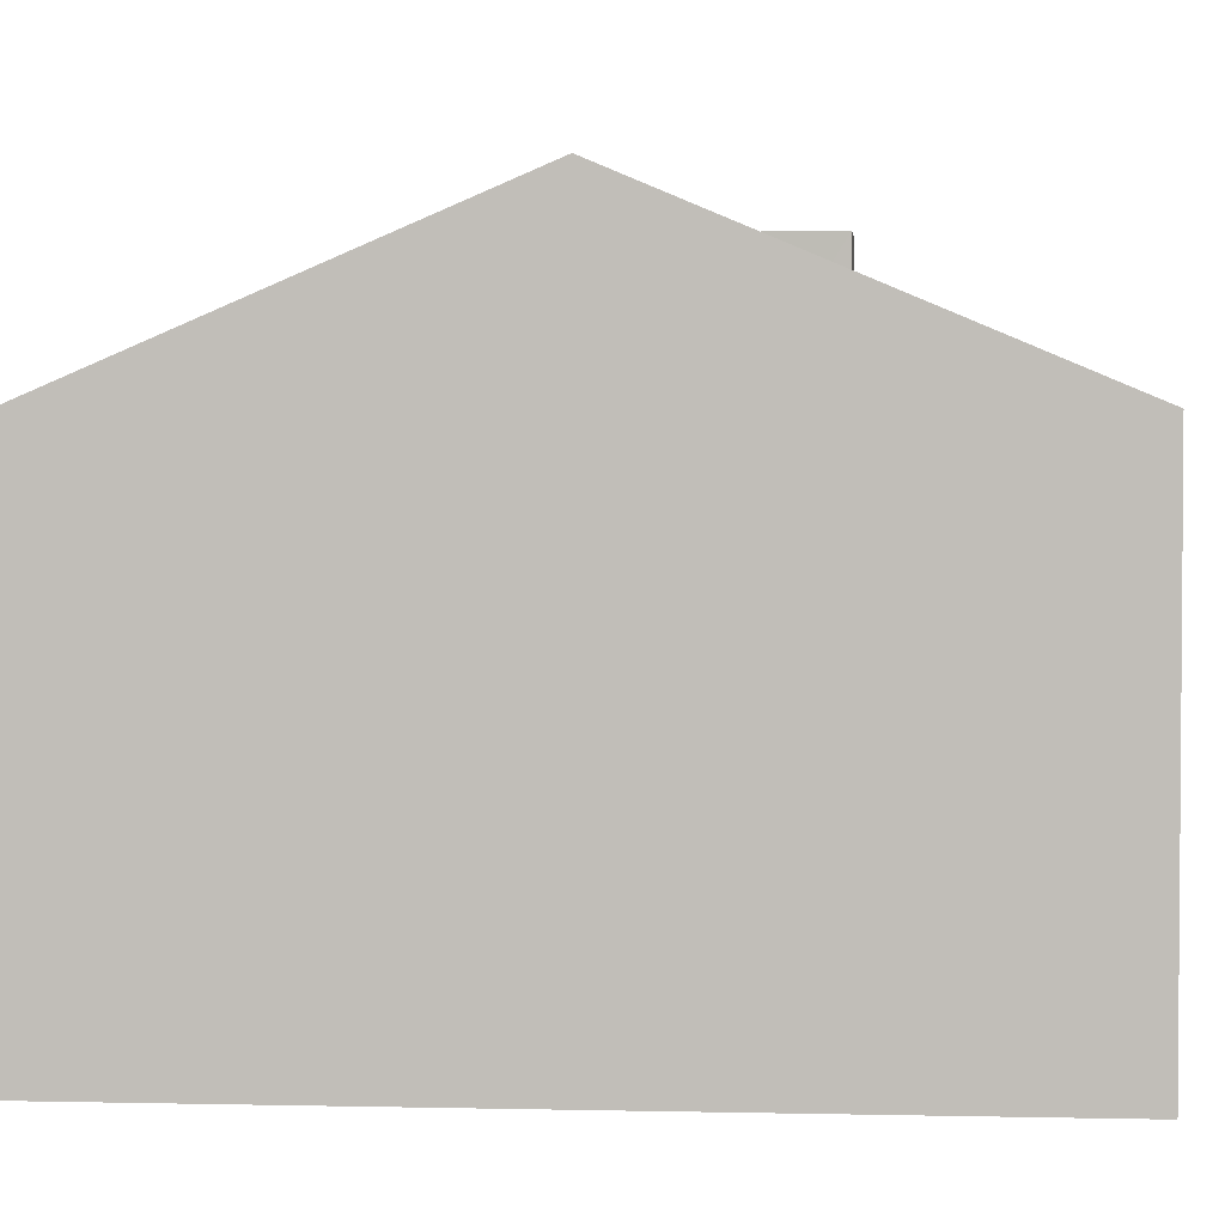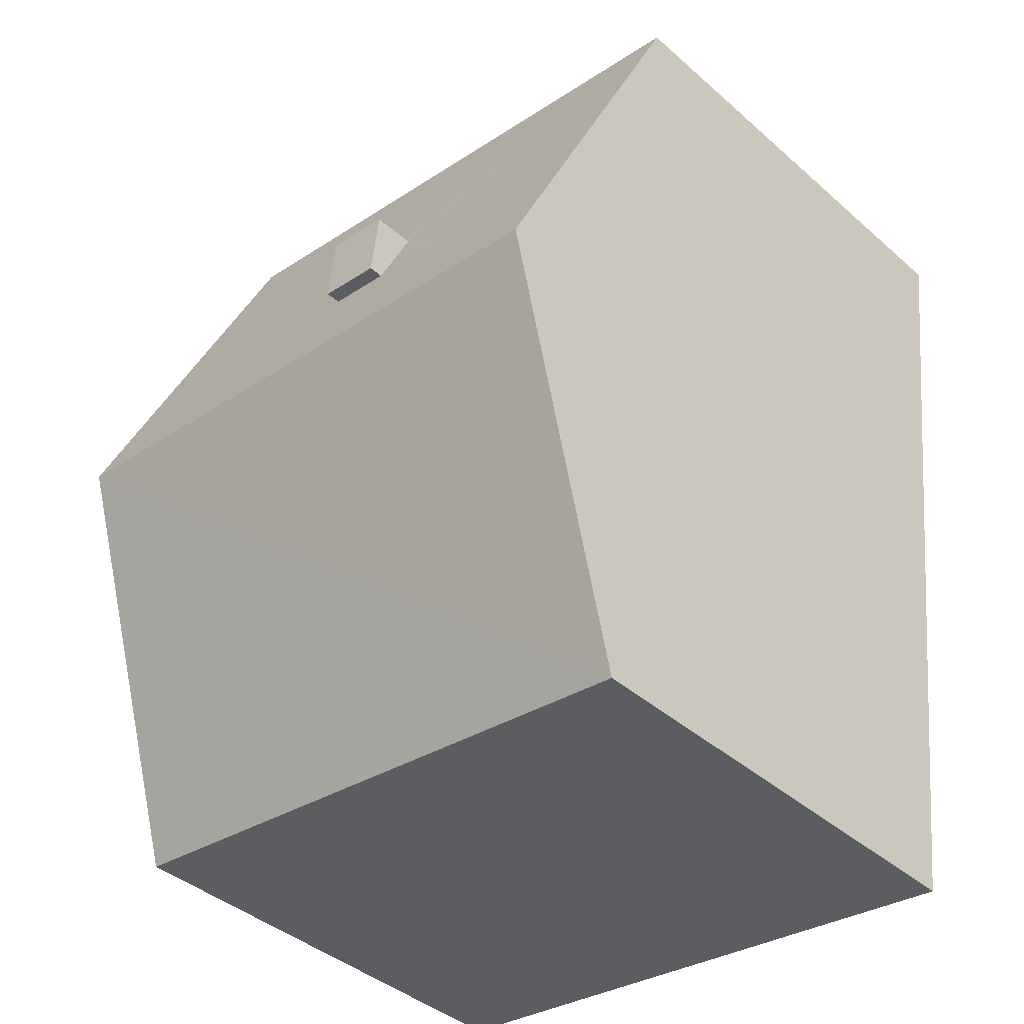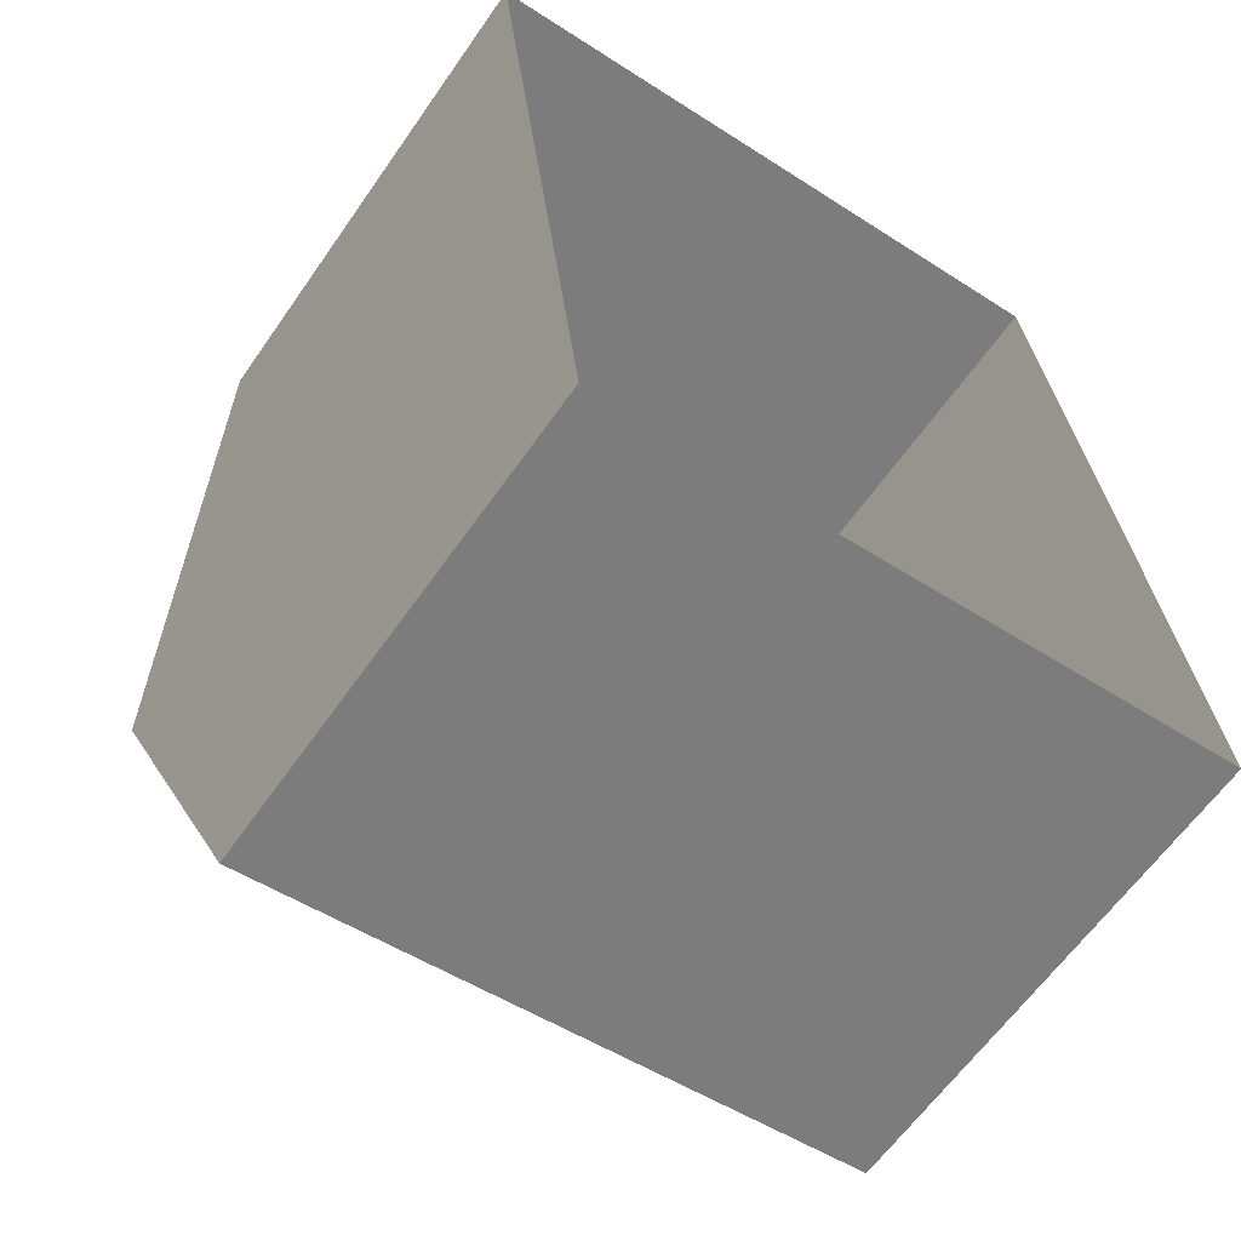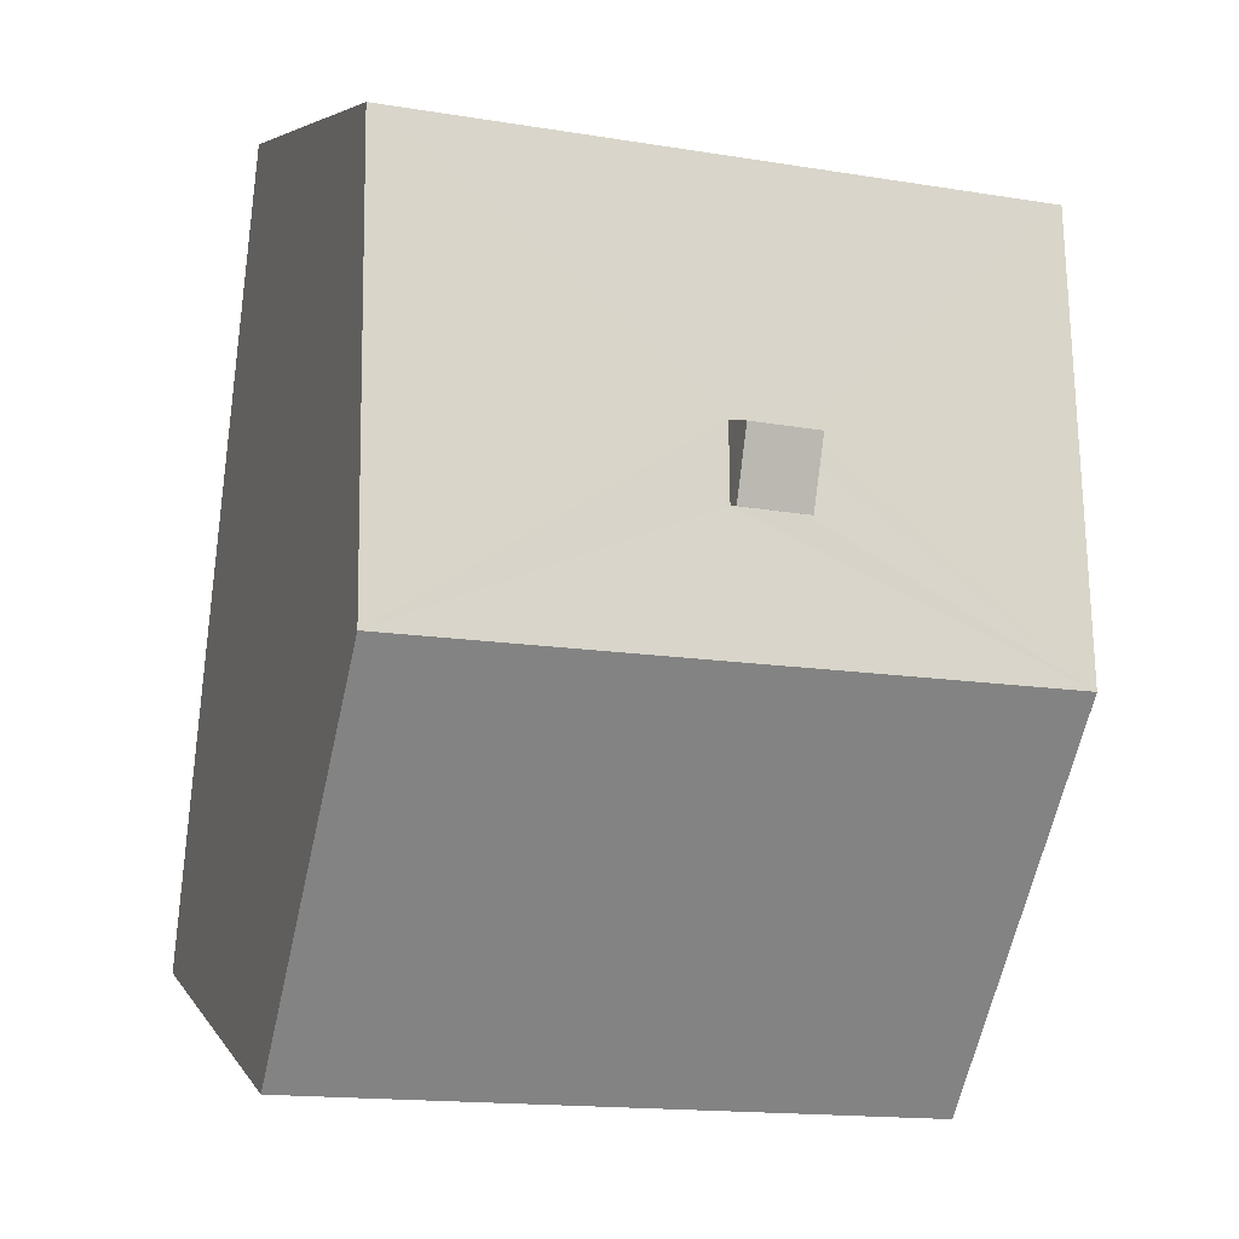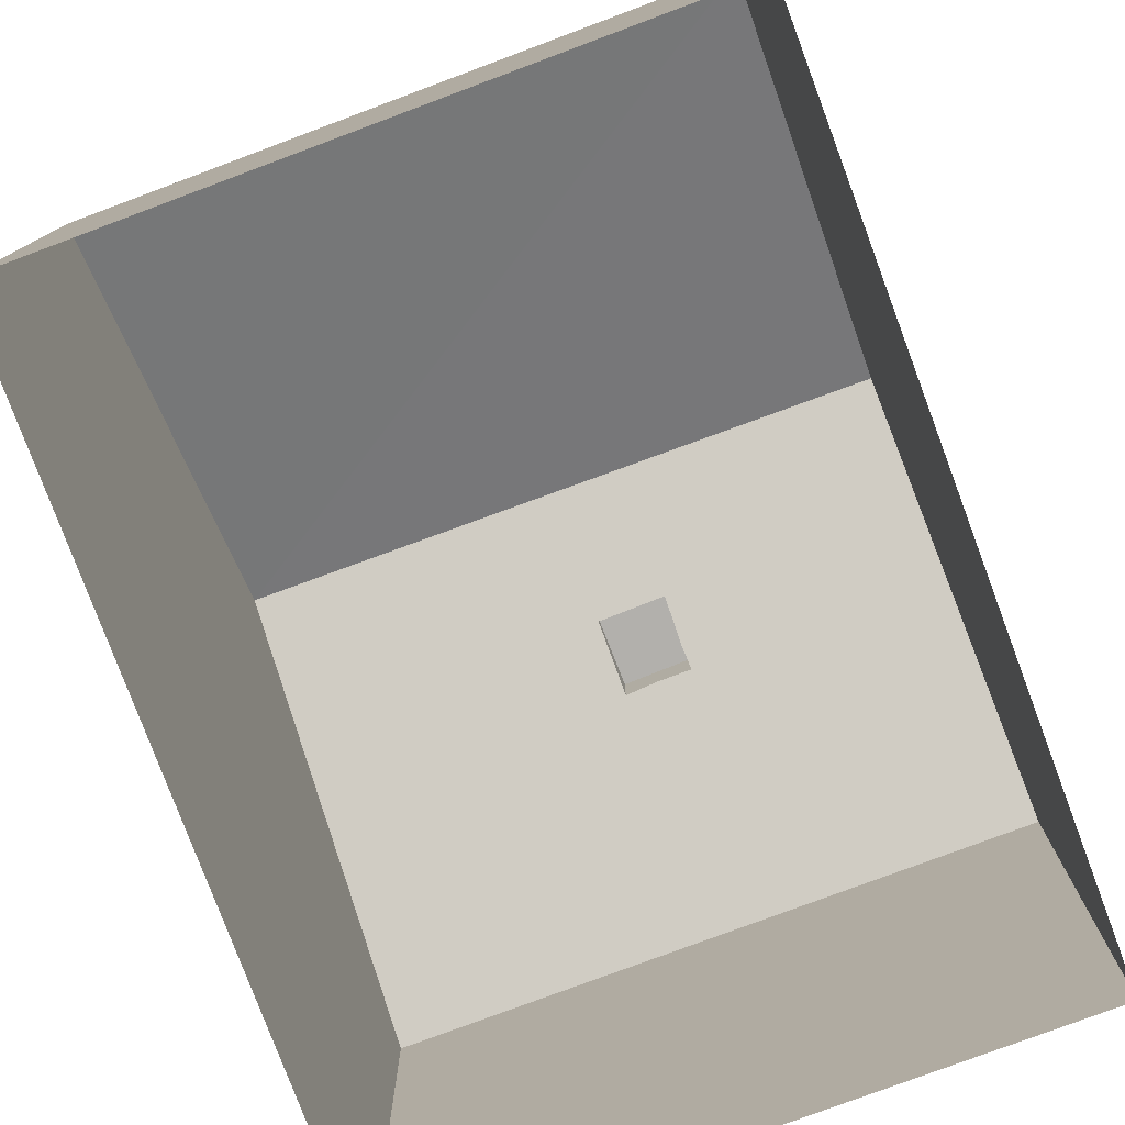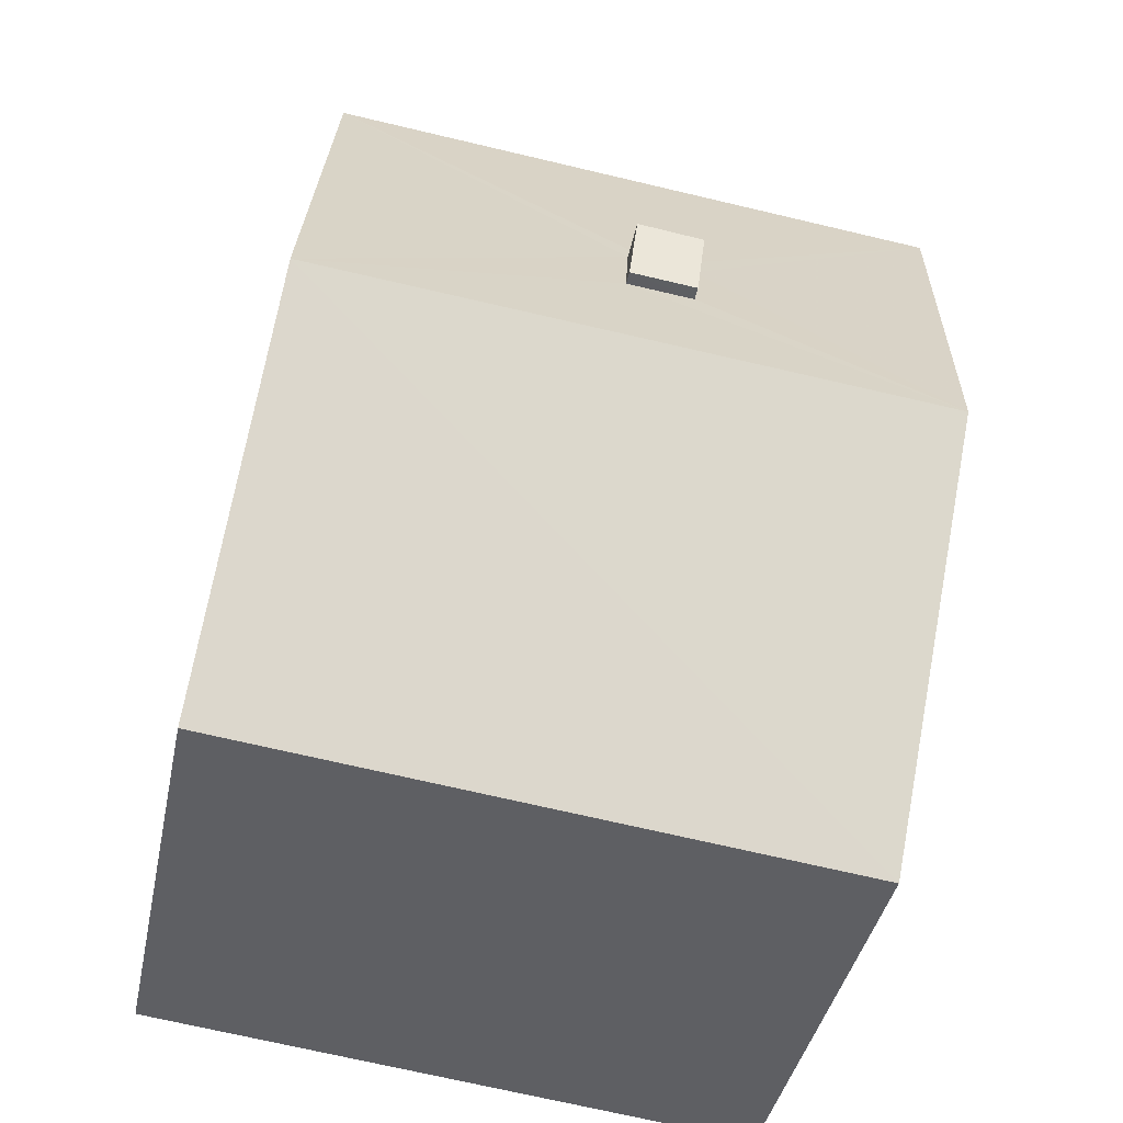
<metadata>
{"format":"obj","ext":"obj","renderer":"f3d","projection":"perspective","resolution":1024,"background":"white","views":[{"elev":2.8,"azim":87.8,"up":"+Z"},{"elev":-40.7,"azim":43.1,"up":"+Y"},{"elev":-62.3,"azim":145.2,"up":"+Y"},{"elev":5.3,"azim":-17.6,"up":"+Y"},{"elev":-78.7,"azim":13.8,"up":"+Z"},{"elev":-40.0,"azim":-11.5,"up":"+Y"}]}
</metadata>
<code>
v -8.921e+04 -9.926e+04 7.295
v -8.921e+04 -9.925e+04 7.295
v -8.921e+04 -9.926e+04 7.294
v -8.921e+04 -9.927e+04 7.294
v -8.921e+04 -9.926e+04 15.42
v -8.921e+04 -9.926e+04 15.42
v -8.921e+04 -9.927e+04 13.27
v -8.921e+04 -9.925e+04 13.27
v -8.921e+04 -9.926e+04 14.43
v -8.921e+04 -9.926e+04 14.43
v -8.921e+04 -9.926e+04 14.79
v -8.921e+04 -9.926e+04 14.55
v -8.921e+04 -9.926e+04 14.79
v -8.921e+04 -9.926e+04 13.27
v -8.921e+04 -9.926e+04 13.27
v -8.921e+04 -9.926e+04 14.44
v -8.921e+04 -9.926e+04 14.97
v -8.921e+04 -9.926e+04 14.97
v -8.921e+04 -9.926e+04 14.97
v -8.921e+04 -9.926e+04 14.97
f 1 2 3
f 4 1 3
f 5 6 7
f 8 9 10
f 11 5 12
f 6 9 8
f 13 9 6
f 13 5 11
f 13 6 5
f 7 6 14
f 10 15 8
f 5 15 16
f 5 16 12
f 16 15 10
f 17 18 19
f 17 20 18
f 15 4 3
f 15 7 4
f 7 1 4
f 7 14 1
f 14 2 1
f 14 8 2
f 5 7 15
f 11 12 18
f 18 12 19
f 12 16 19
f 6 8 14
f 13 20 17
f 9 13 17
f 15 3 2
f 8 15 2
f 19 10 17
f 17 10 9
f 16 10 19
f 11 18 20
f 13 11 20

</code>
